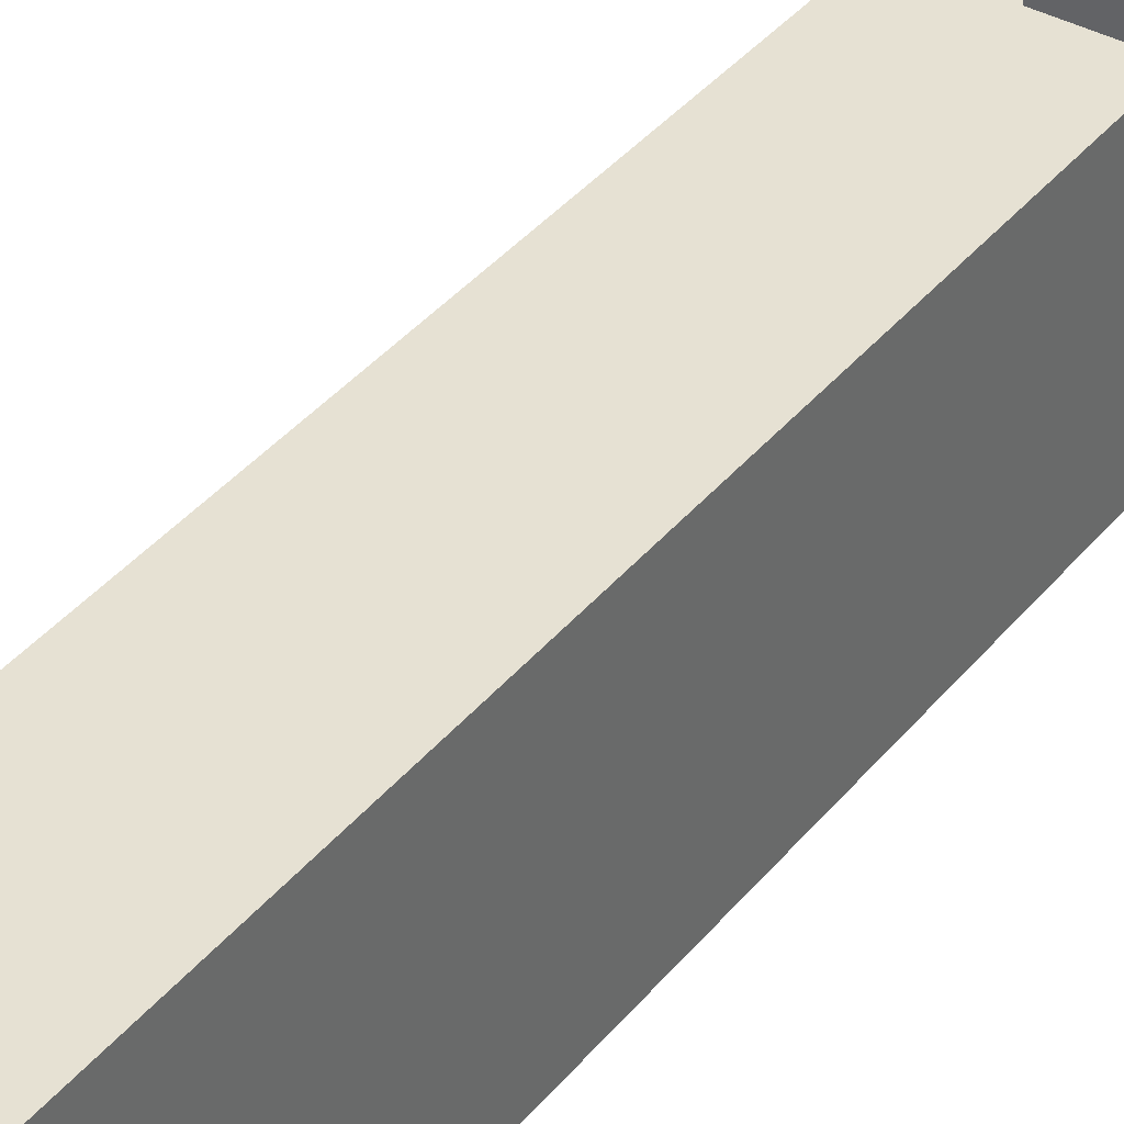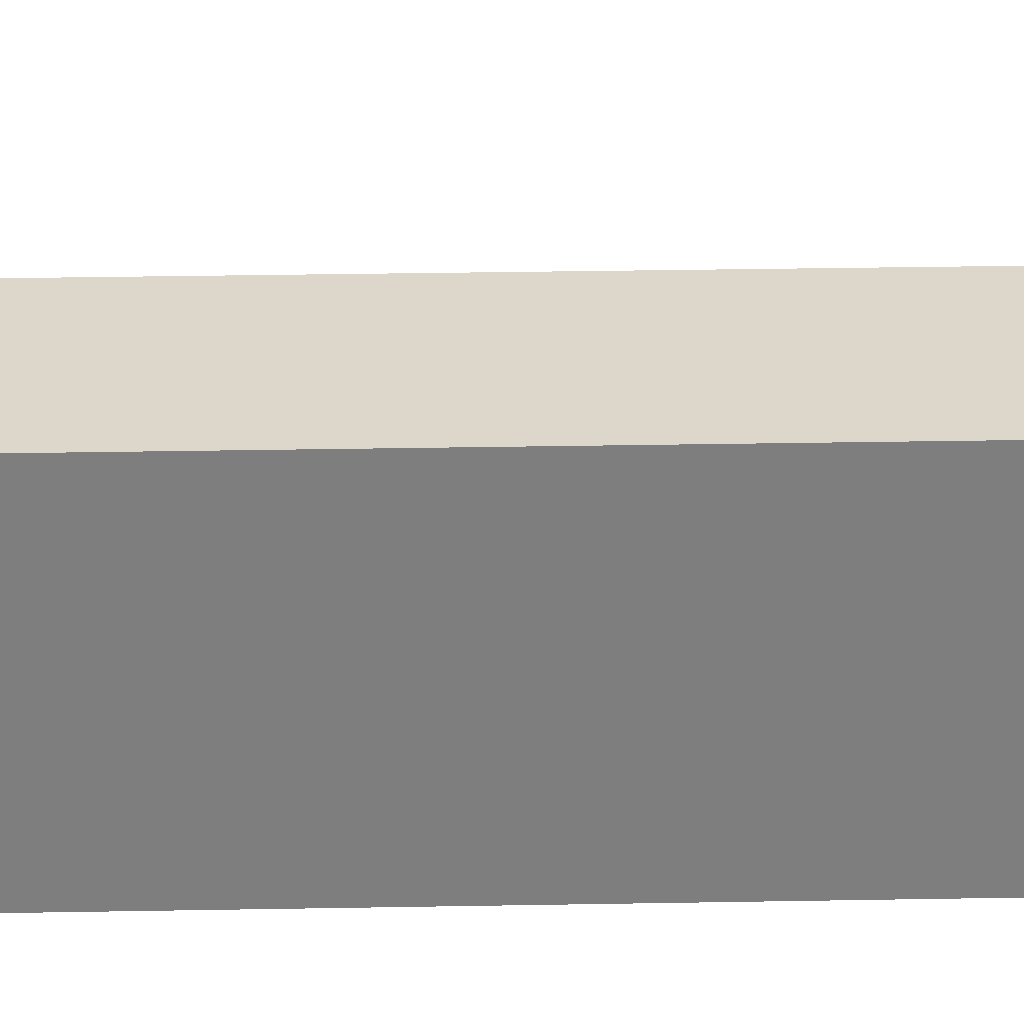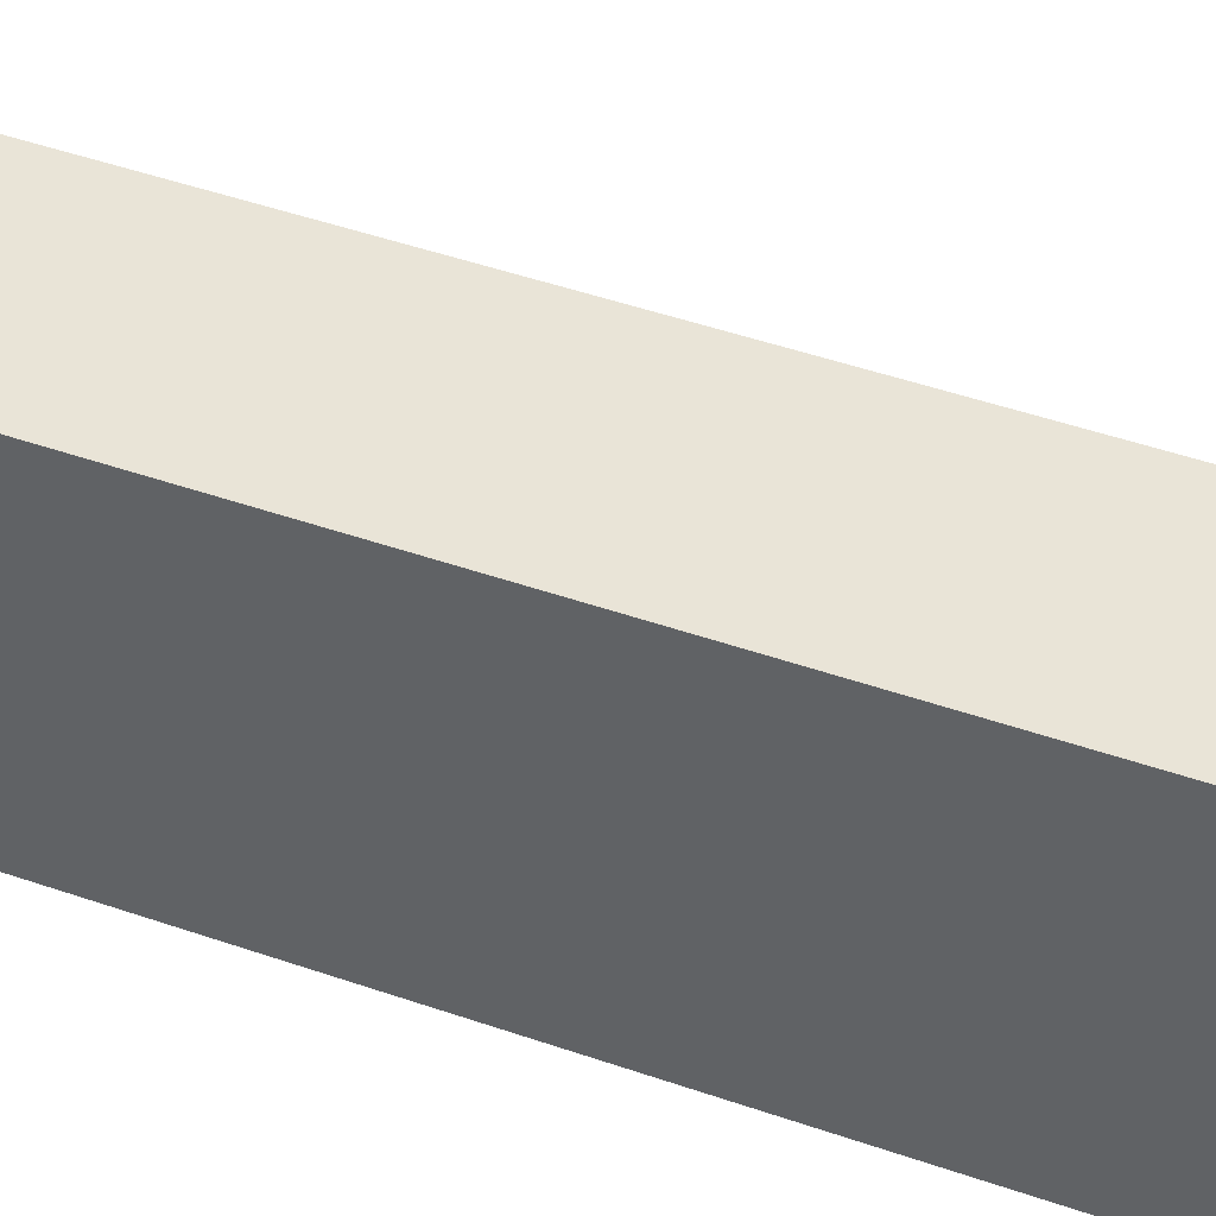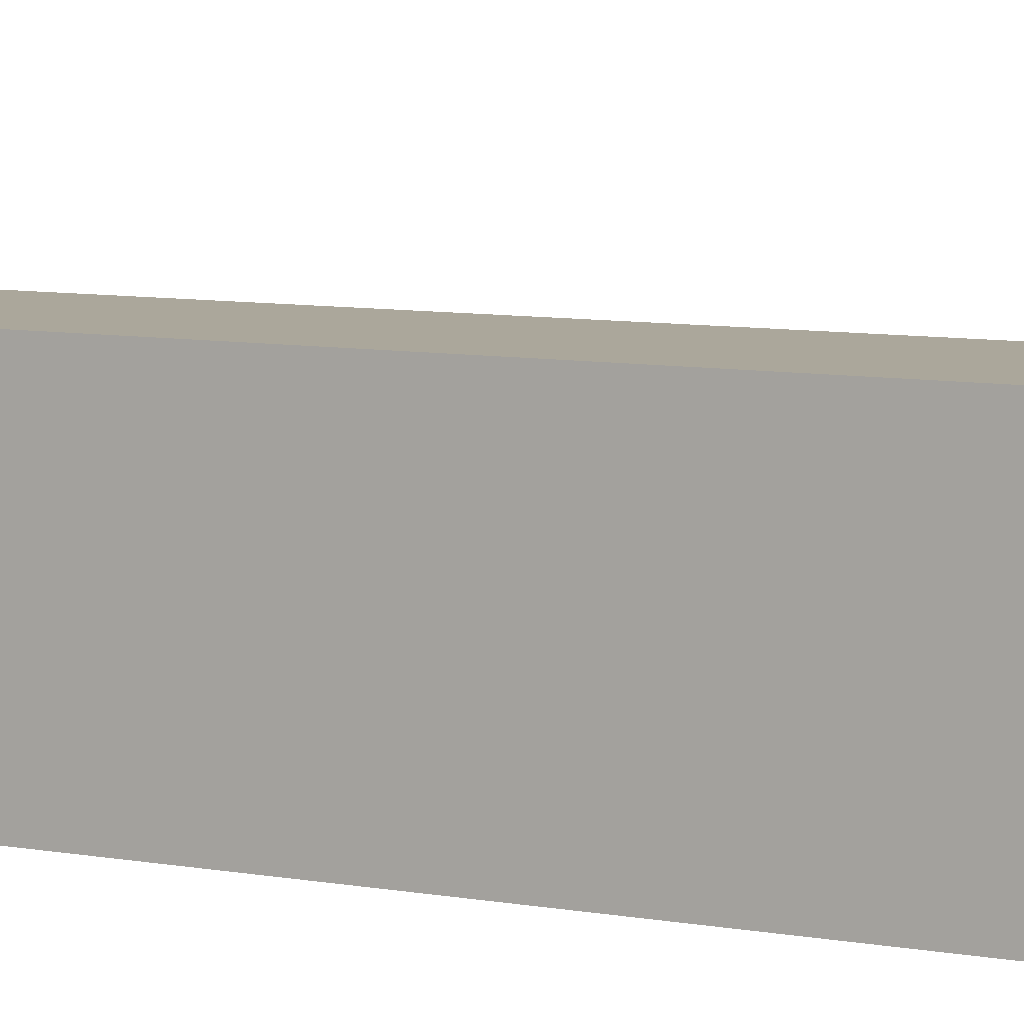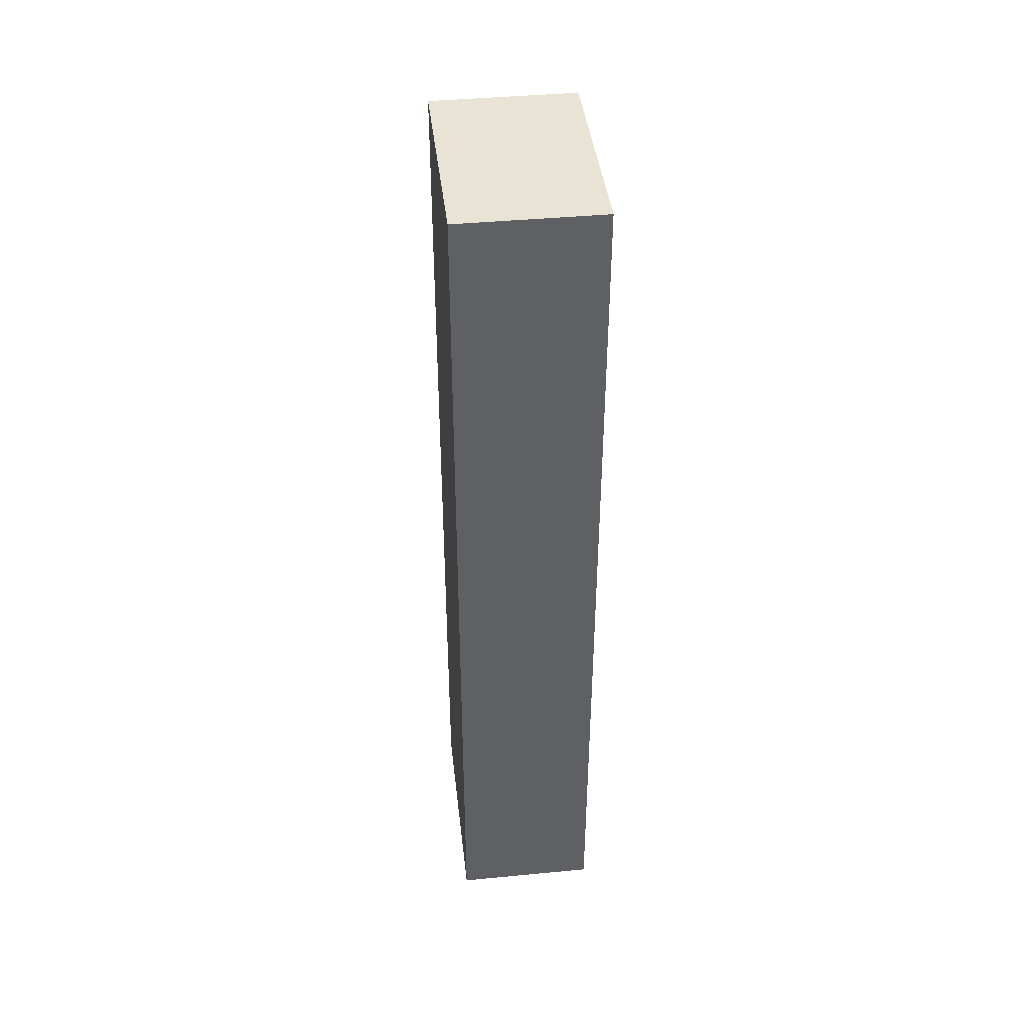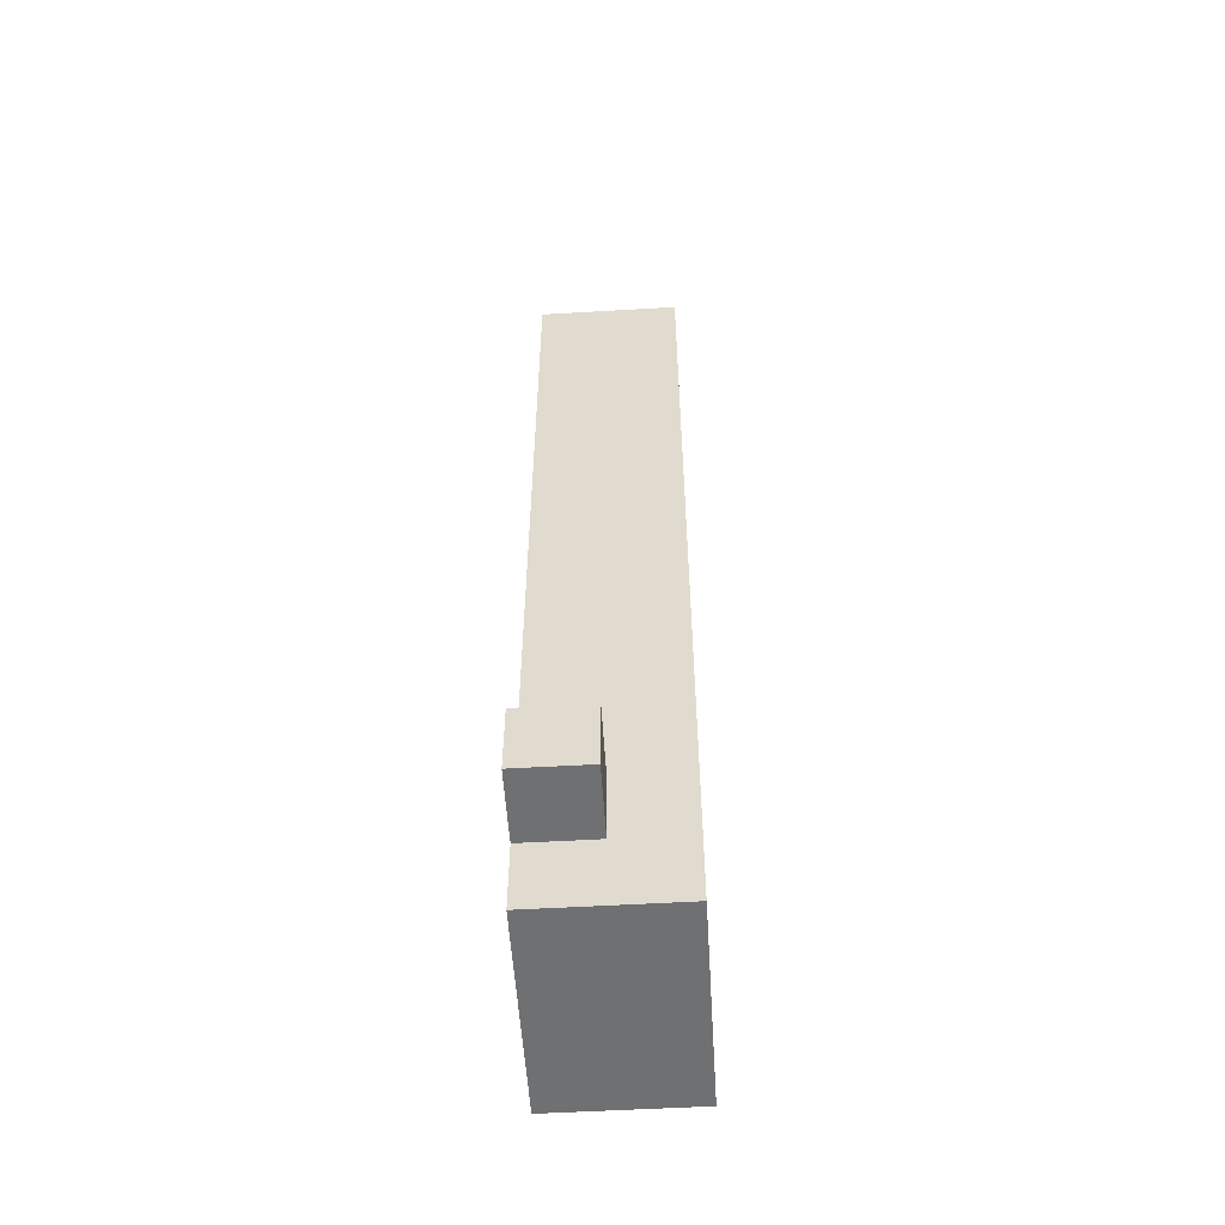
<metadata>
{"format":"obj","ext":"obj","renderer":"f3d","projection":"perspective","resolution":1024,"background":"white","views":[{"elev":38.9,"azim":-145.2,"up":"+Z"},{"elev":30.7,"azim":88.5,"up":"+Z"},{"elev":42.9,"azim":113.0,"up":"+Z"},{"elev":8.1,"azim":-63.1,"up":"+Z"},{"elev":42.0,"azim":173.5,"up":"+Y"},{"elev":-54.9,"azim":3.5,"up":"+Y"}]}
</metadata>
<code>
o
v 0.5 0.5 -0.3
v 0.5 0.5 -0.6
v 0.5 0.6 -0.2
v 0.5 0.6 -0.3
v 0.5 0.7 -0.2
v 0.5 0.7 -0.3
v 0.5 0.7 -0.6
v 0.5 0.8 -0.3
v 0.5 0.8 -0.6
v 0.5 1.5 -0.3
v 0.5 1.5 -0.6
v 0.5 1.8 -0.3
v 0.5 1.8 -0.6
v 0.6 0.6 -0.2
v 0.6 0.6 -0.3
v 0.6 0.7 -0.2
v 0.6 0.7 -0.3
v 0.7 0.5 -0.3
v 0.7 0.5 -0.6
v 0.7 0.7 -0.3
v 0.7 0.7 -0.4
v 0.7 0.7 -0.5
v 0.7 0.7 -0.6
v 0.7 0.8 -0.3
v 0.7 0.8 -0.4
v 0.7 0.8 -0.5
v 0.7 0.8 -0.6
v 0.7 1.5 -0.3
v 0.7 1.5 -0.6
v 0.7 1.8 -0.3
v 0.7 1.8 -0.6
v 0.5 0.6 -0.2
v 0.5 0.7 -0.2
v 0.6 0.6 -0.2
v 0.6 0.7 -0.2
v 0.5 0.5 -0.3
v 0.5 0.6 -0.3
v 0.5 0.7 -0.3
v 0.5 0.8 -0.3
v 0.5 1.5 -0.3
v 0.5 1.8 -0.3
v 0.6 0.6 -0.3
v 0.6 0.7 -0.3
v 0.7 0.5 -0.3
v 0.7 0.7 -0.3
v 0.7 0.8 -0.3
v 0.7 1.5 -0.3
v 0.7 1.8 -0.3
v 0.5 0.5 -0.6
v 0.5 0.7 -0.6
v 0.5 0.8 -0.6
v 0.5 1.5 -0.6
v 0.5 1.8 -0.6
v 0.7 0.5 -0.6
v 0.7 0.7 -0.6
v 0.7 0.8 -0.6
v 0.7 1.5 -0.6
v 0.7 1.8 -0.6
v 0.5 0.5 -0.3
v 0.7 0.5 -0.3
v 0.5 0.5 -0.6
v 0.7 0.5 -0.6
v 0.5 0.6 -0.2
v 0.6 0.6 -0.2
v 0.5 0.6 -0.3
v 0.6 0.6 -0.3
v 0.5 0.7 -0.2
v 0.6 0.7 -0.2
v 0.5 0.7 -0.3
v 0.6 0.7 -0.3
v 0.5 1.8 -0.3
v 0.7 1.8 -0.3
v 0.5 1.8 -0.6
v 0.7 1.8 -0.6
f 4 2 1
f 5 4 3
f 6 2 4
f 6 4 5
f 7 2 6
f 8 7 6
f 9 7 8
f 10 9 8
f 11 9 10
f 12 11 10
f 13 11 12
f 14 15 16
f 16 15 17
f 18 19 20
f 20 19 21
f 21 19 22
f 22 19 23
f 20 21 24
f 21 22 25
f 24 21 25
f 22 23 26
f 25 22 26
f 26 23 27
f 24 25 28
f 25 26 28
f 26 27 28
f 28 27 29
f 28 29 30
f 30 29 31
f 34 33 32
f 35 33 34
f 42 37 36
f 43 39 38
f 44 42 36
f 44 43 42
f 45 39 43
f 45 43 44
f 46 40 39
f 46 39 45
f 47 41 40
f 47 40 46
f 48 41 47
f 49 50 54
f 50 51 55
f 54 50 55
f 51 52 56
f 55 51 56
f 52 53 57
f 56 52 57
f 57 53 58
f 61 60 59
f 62 60 61
f 65 64 63
f 66 64 65
f 67 68 69
f 69 68 70
f 71 72 73
f 73 72 74

</code>
